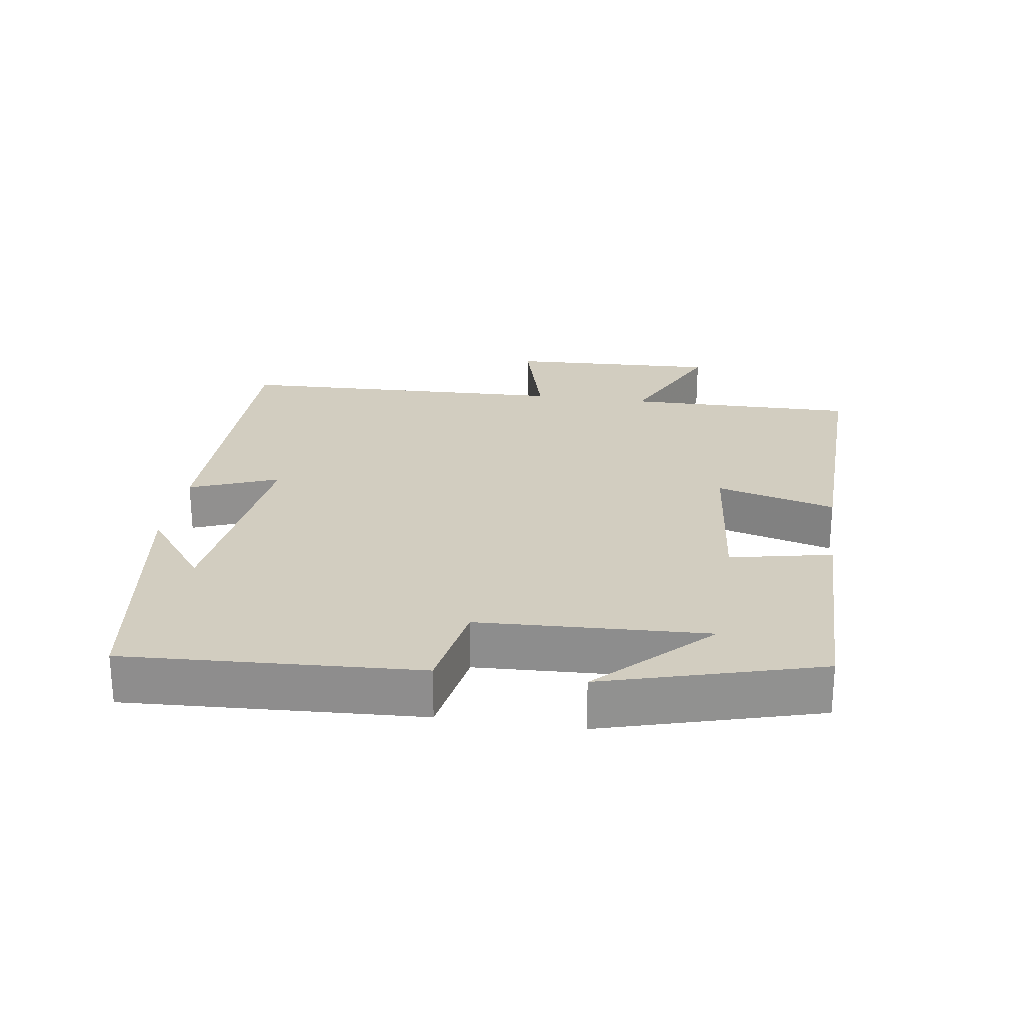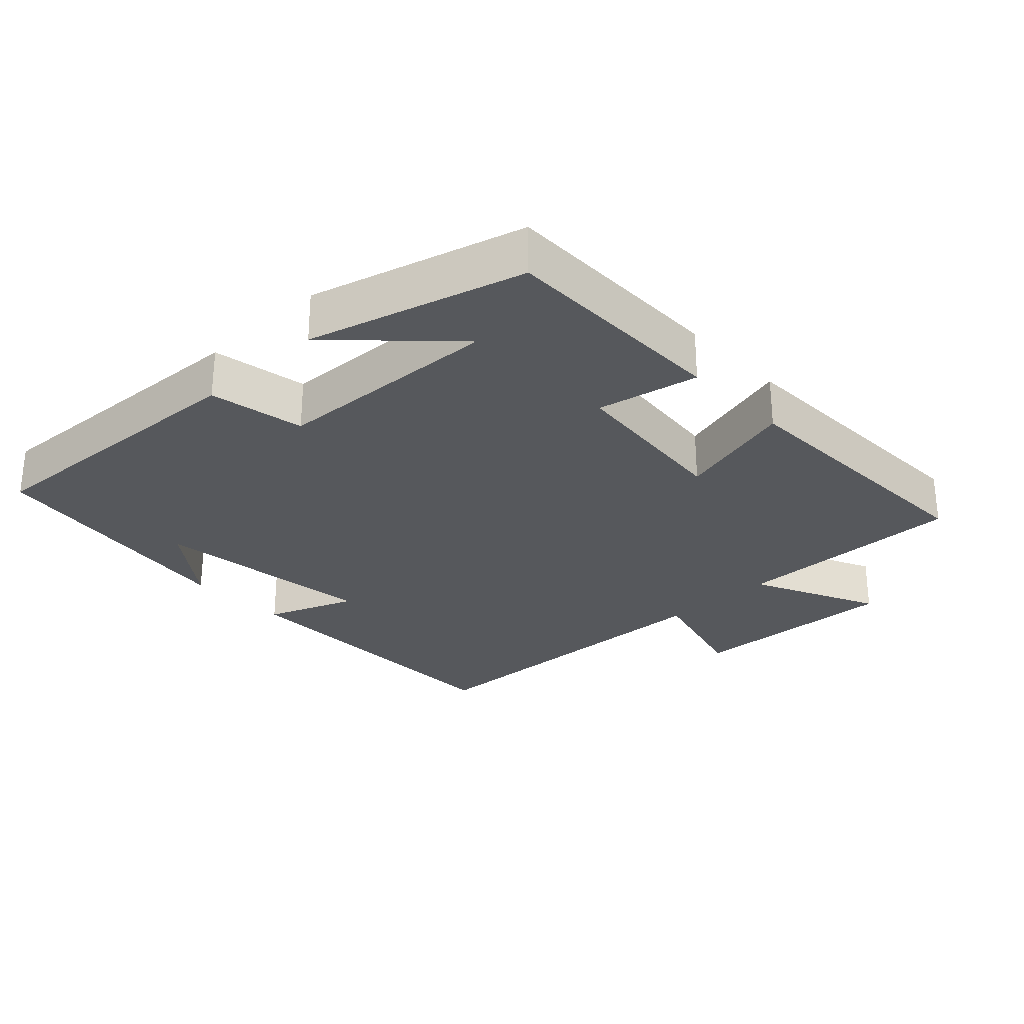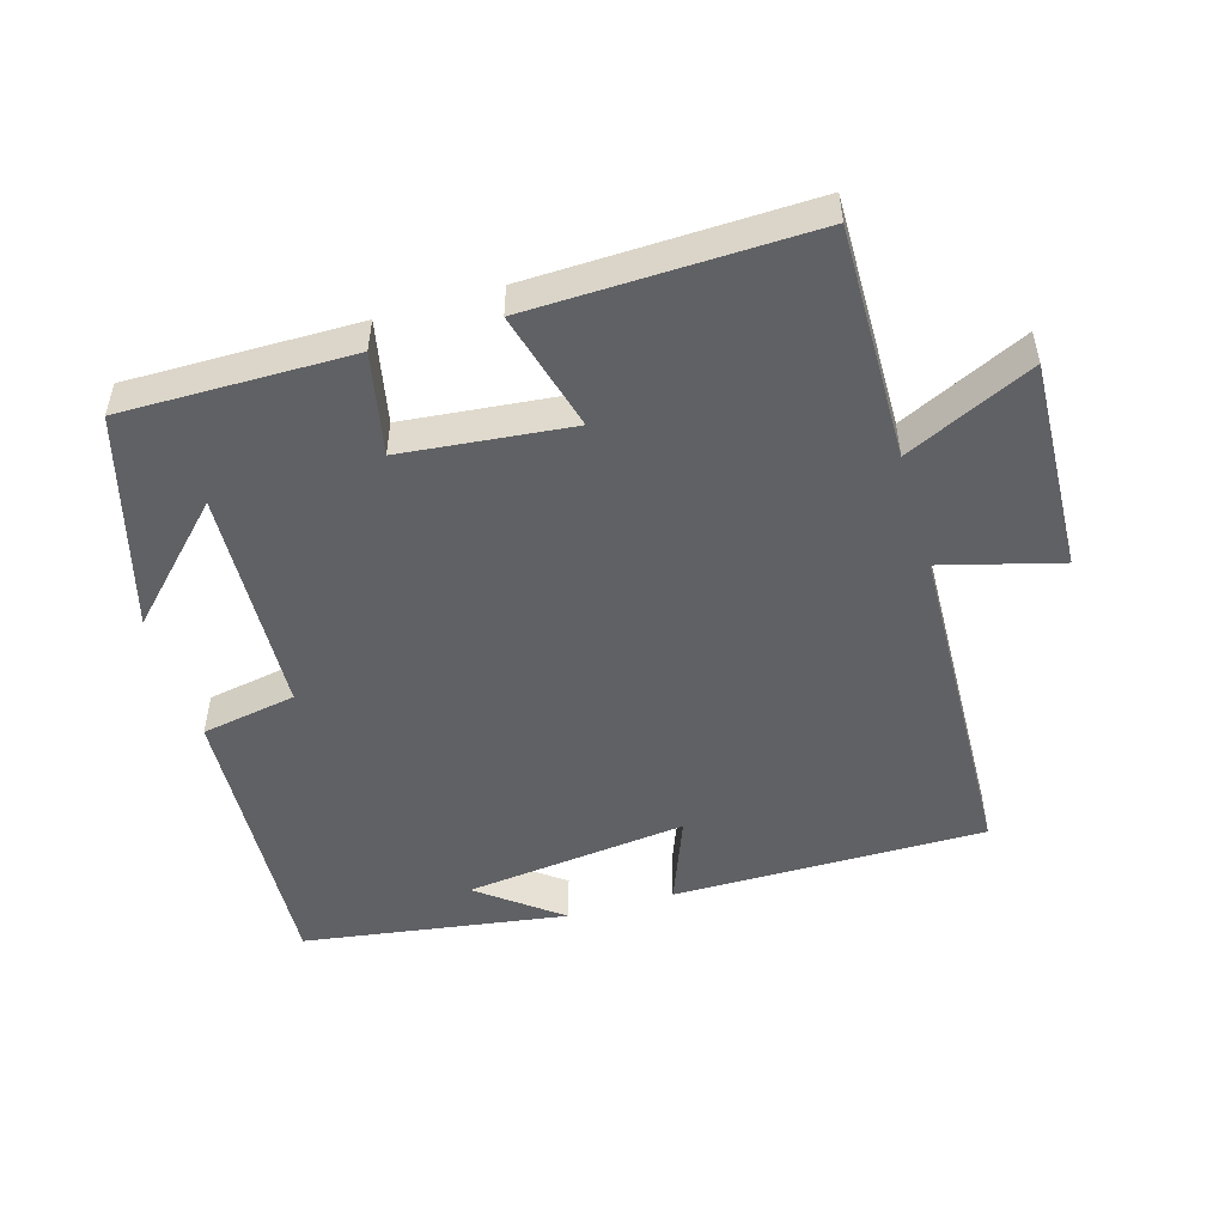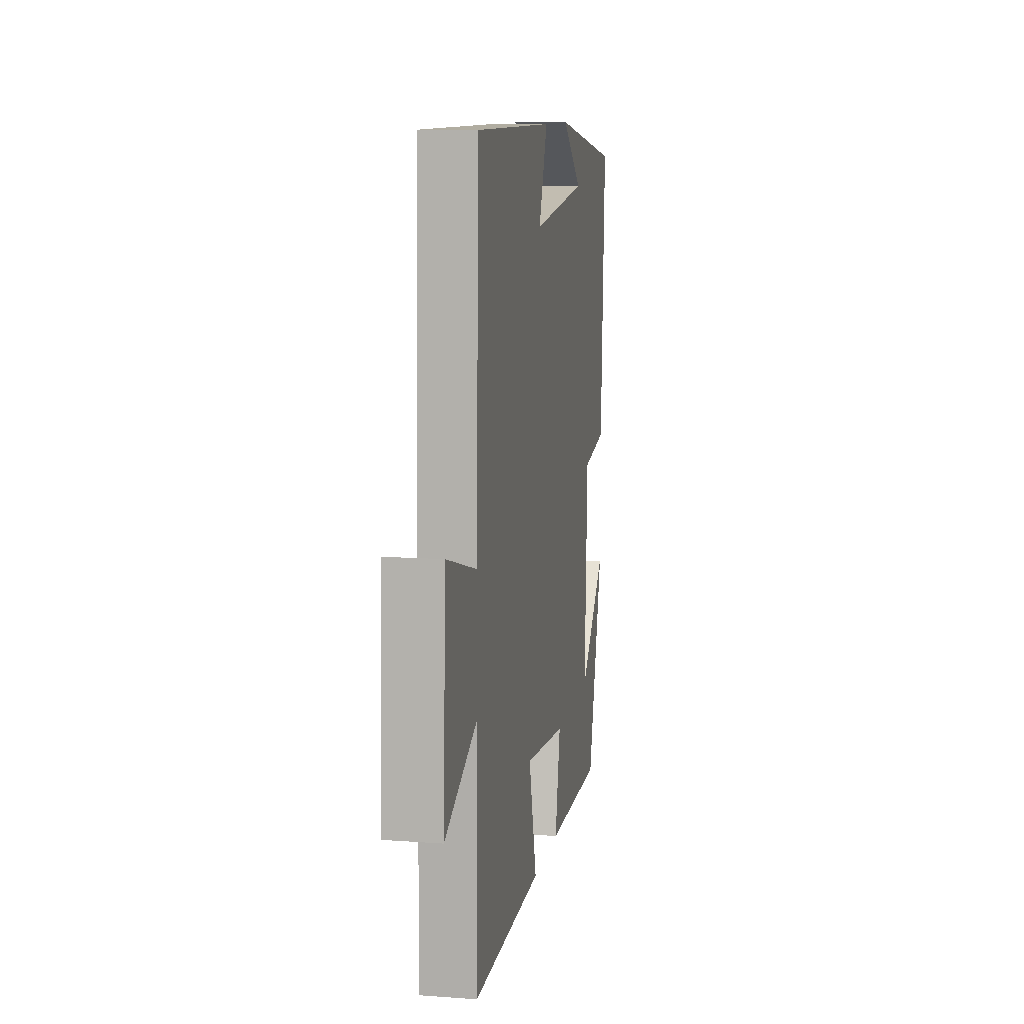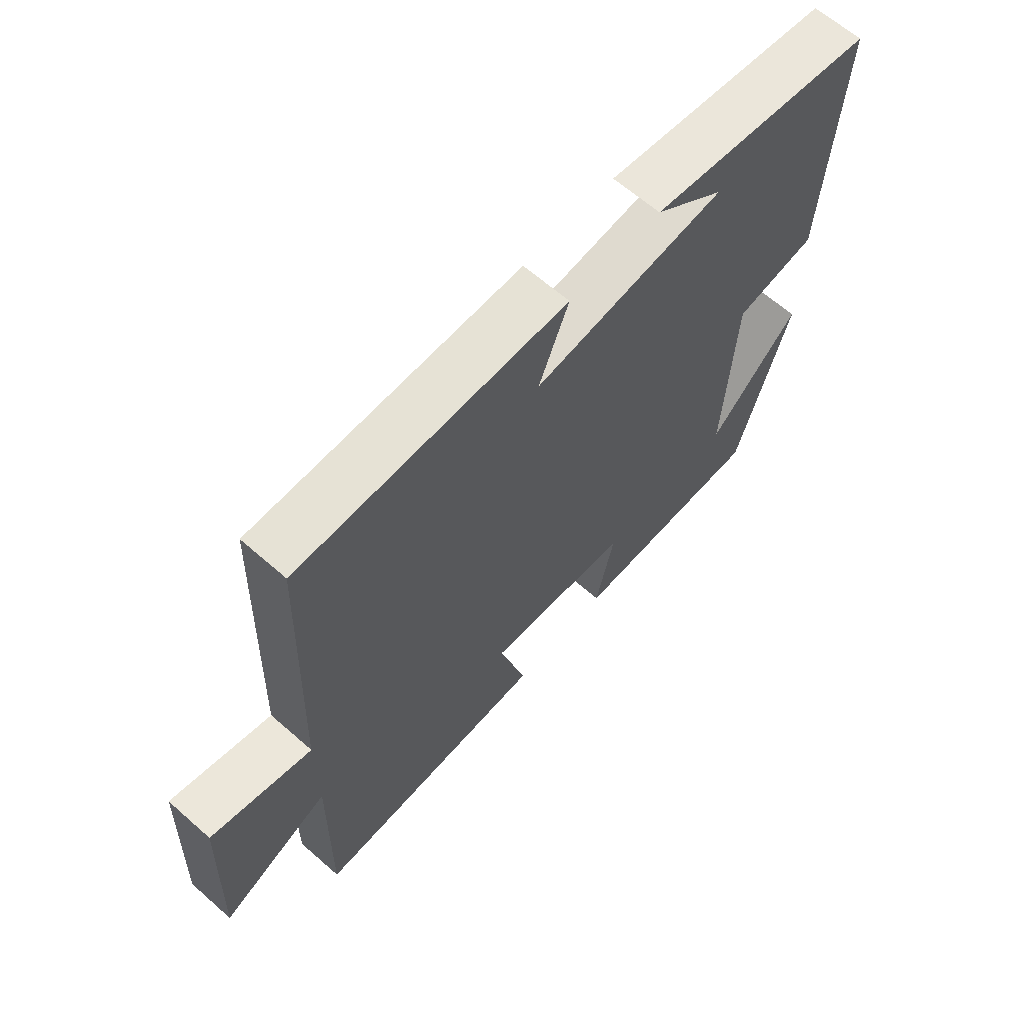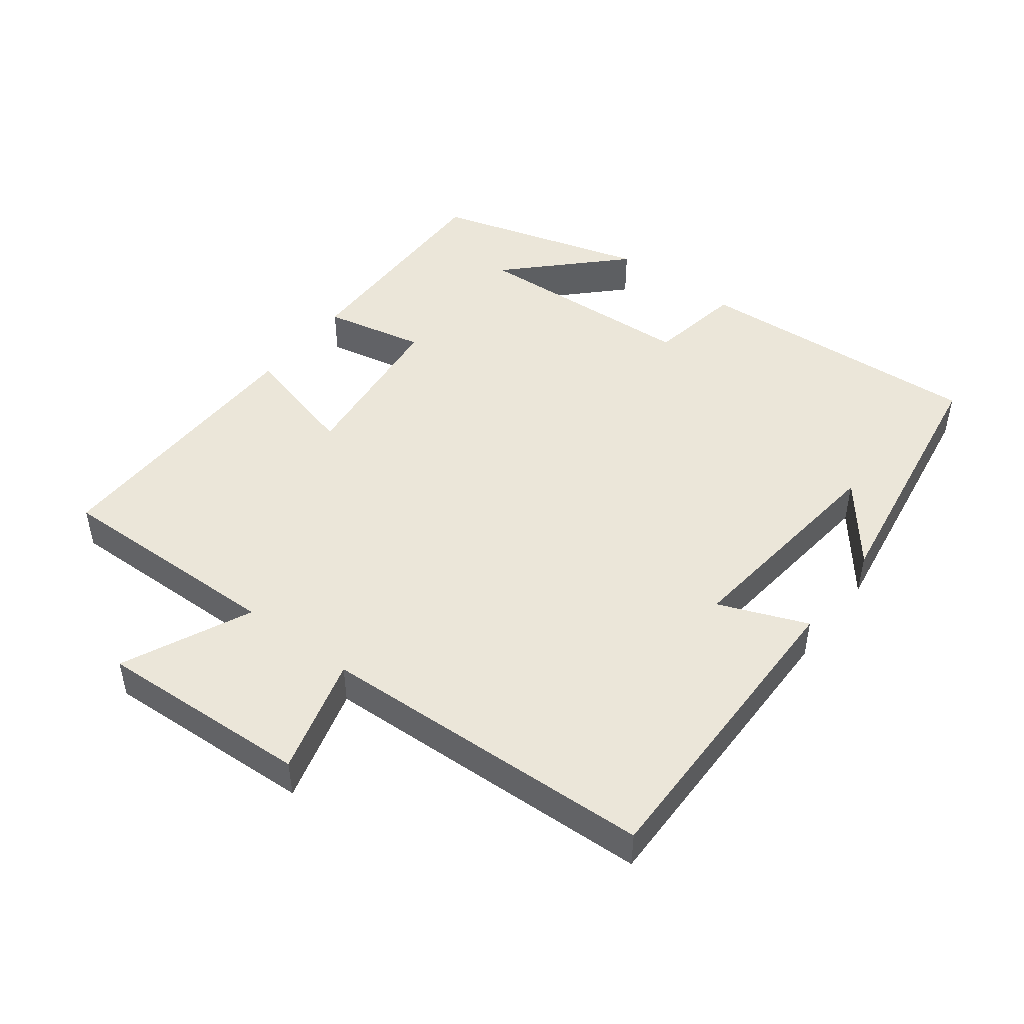
<metadata>
{"format":"obj","ext":"obj","renderer":"f3d","projection":"perspective","resolution":1024,"background":"white","views":[{"elev":24.5,"azim":98.5,"up":"+Y"},{"elev":-28.0,"azim":133.7,"up":"+Y"},{"elev":-50.2,"azim":-163.5,"up":"+Y"},{"elev":10.6,"azim":-79.7,"up":"+Z"},{"elev":64.2,"azim":-48.5,"up":"+Z"},{"elev":47.1,"azim":-53.0,"up":"+Y"}]}
</metadata>
<code>
v -0.482 0.07 0.502
v -0.023 0.07 0.5
v -0.074 0.07 0.37
v 0.254 0.07 0.408
v 0.135 0.07 0.5
v 0.524 0.07 0.441
v 0.5 0.07 0.013
v 0.36 0.07 -0.012
v 0.344 0.07 -0.346
v 0.5 0.07 -0.189
v 0.411 0.07 -0.503
v 0.074 0.07 -0.5
v 0.105 0.07 -0.351
v -0.143 0.07 -0.325
v -0.096 0.07 -0.5
v -0.505 0.07 -0.51
v -0.5 0.07 -0.17
v -0.687 0.07 -0.257
v -0.673 0.07 0.055
v -0.5 0.07 0.008
v -0.482 0 0.502
v -0.023 0 0.5
v -0.074 0 0.37
v 0.254 0 0.408
v 0.135 0 0.5
v 0.524 0 0.441
v 0.5 0 0.013
v 0.36 0 -0.012
v 0.344 0 -0.346
v 0.5 0 -0.189
v 0.411 0 -0.503
v 0.074 0 -0.5
v 0.105 0 -0.351
v -0.143 0 -0.325
v -0.096 0 -0.5
v -0.505 0 -0.51
v -0.5 0 -0.17
v -0.687 0 -0.257
v -0.673 0 0.055
v -0.5 0 0.008
f 17 18 19 20
f 1 2 3
f 20 1 3
f 17 20 3
f 14 15 16 17
f 17 3 4
f 14 17 4
f 13 14 4
f 11 12 13
f 9 10 11
f 9 11 13
f 8 9 13 4
f 6 7 8 4
f 4 5 6
f 40 39 38 37
f 23 22 21
f 23 21 40
f 23 40 37
f 37 36 35 34
f 24 23 37
f 24 37 34
f 24 34 33
f 33 32 31
f 31 30 29
f 33 31 29
f 24 33 29 28
f 24 28 27 26
f 26 25 24
f 1 21 22 2
f 2 22 23 3
f 3 23 24 4
f 4 24 25 5
f 5 25 26 6
f 6 26 27 7
f 7 27 28 8
f 8 28 29 9
f 9 29 30 10
f 10 30 31 11
f 11 31 32 12
f 12 32 33 13
f 13 33 34 14
f 14 34 35 15
f 15 35 36 16
f 16 36 37 17
f 17 37 38 18
f 18 38 39 19
f 19 39 40 20
f 20 40 21 1

</code>
